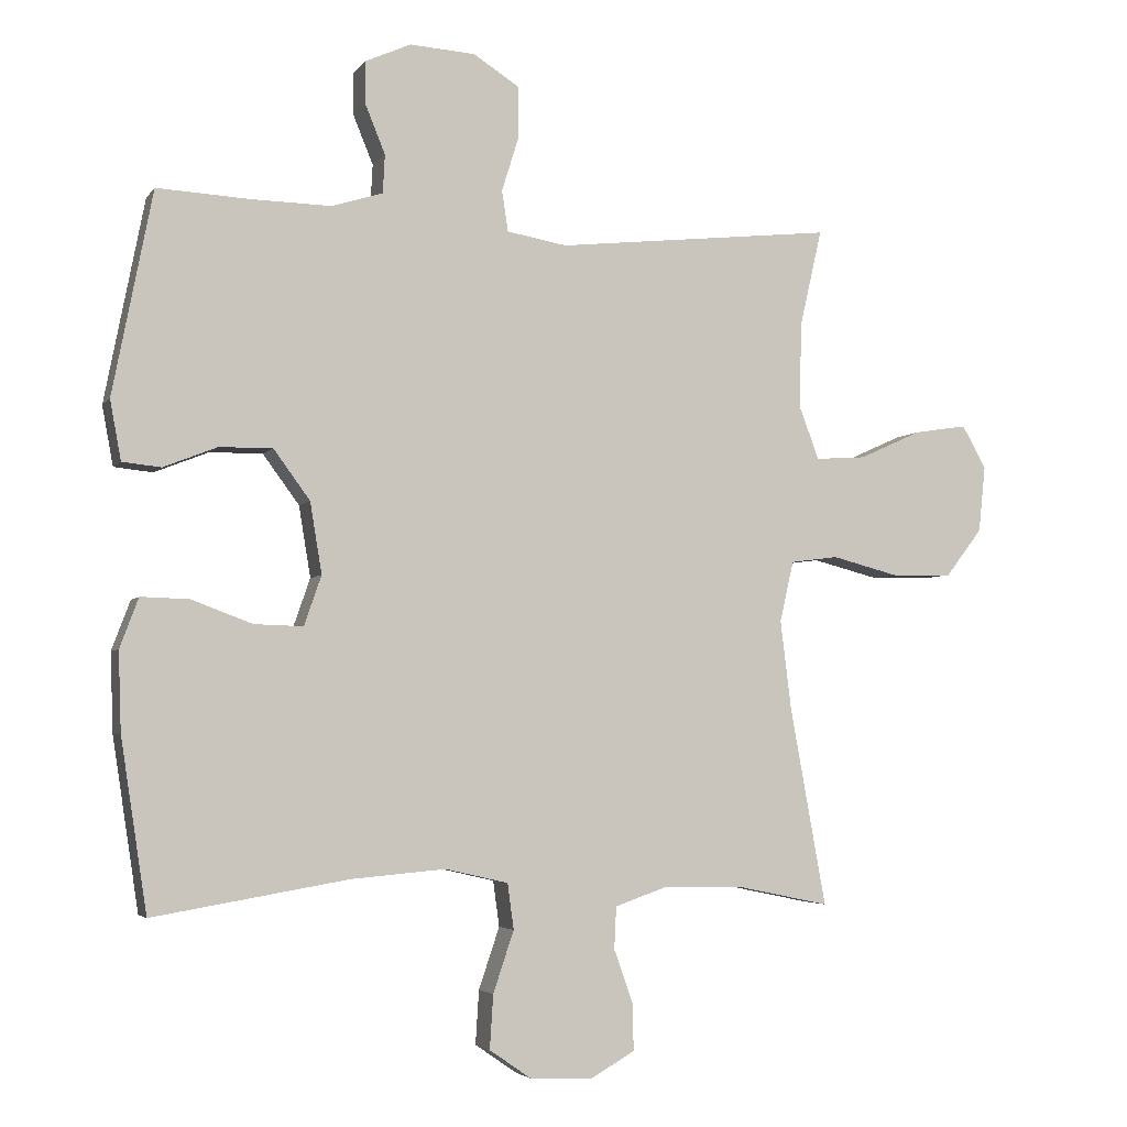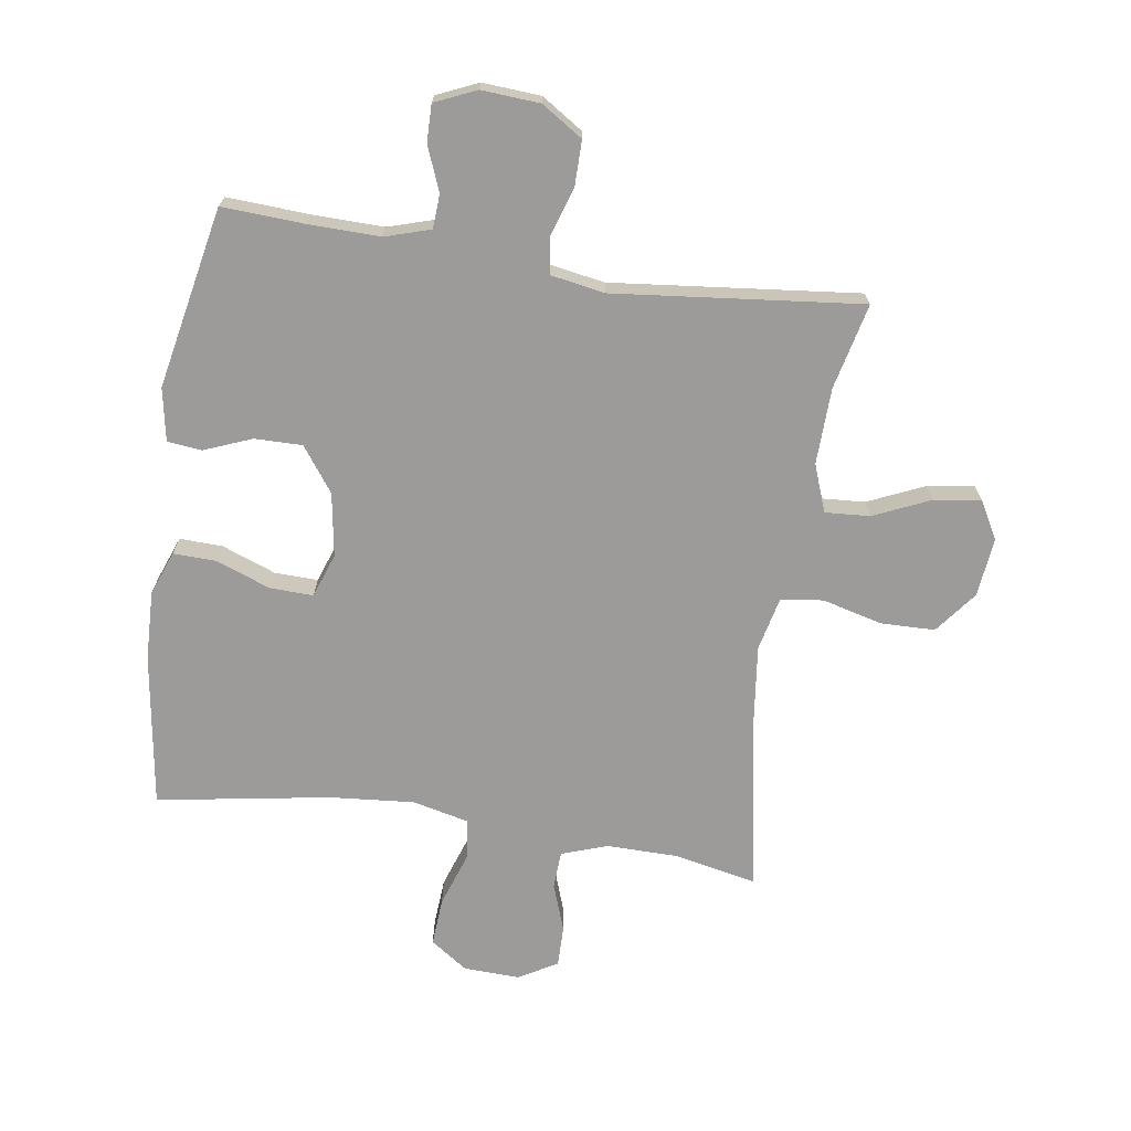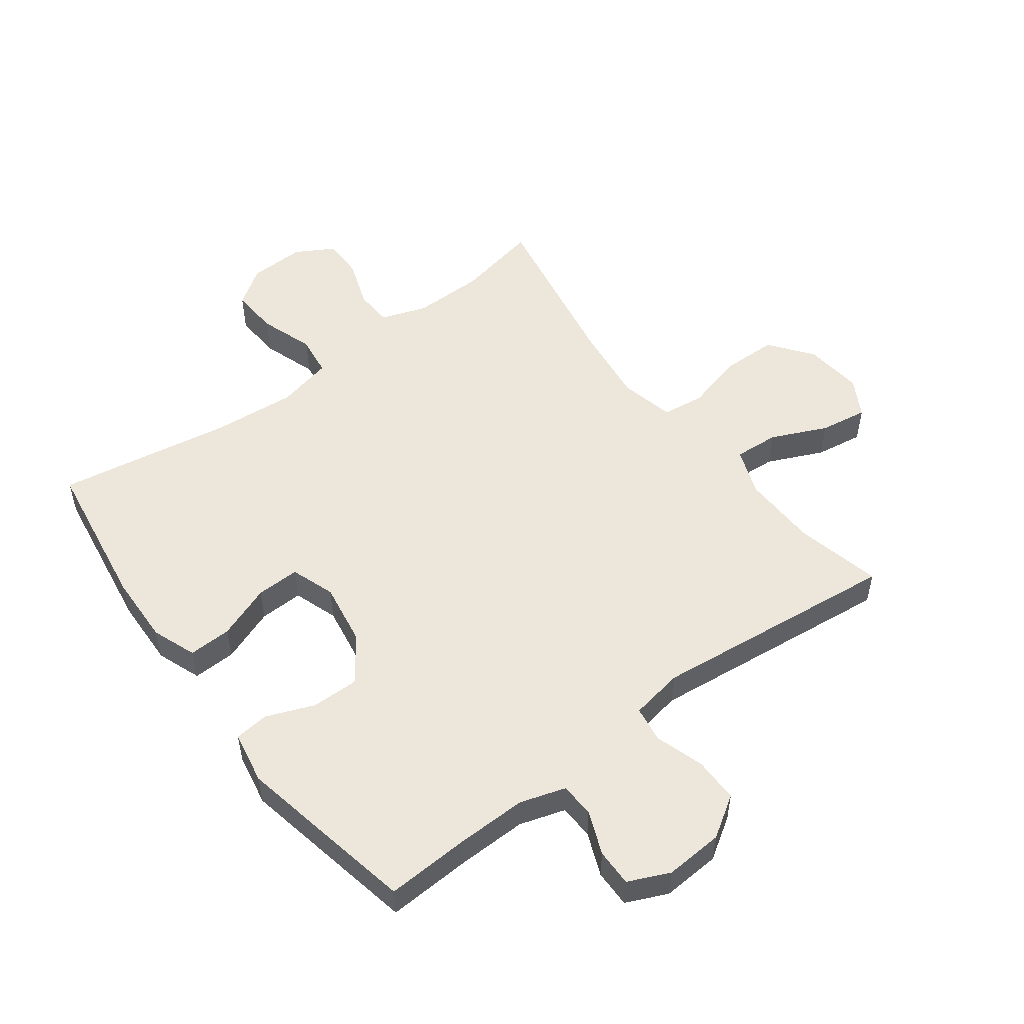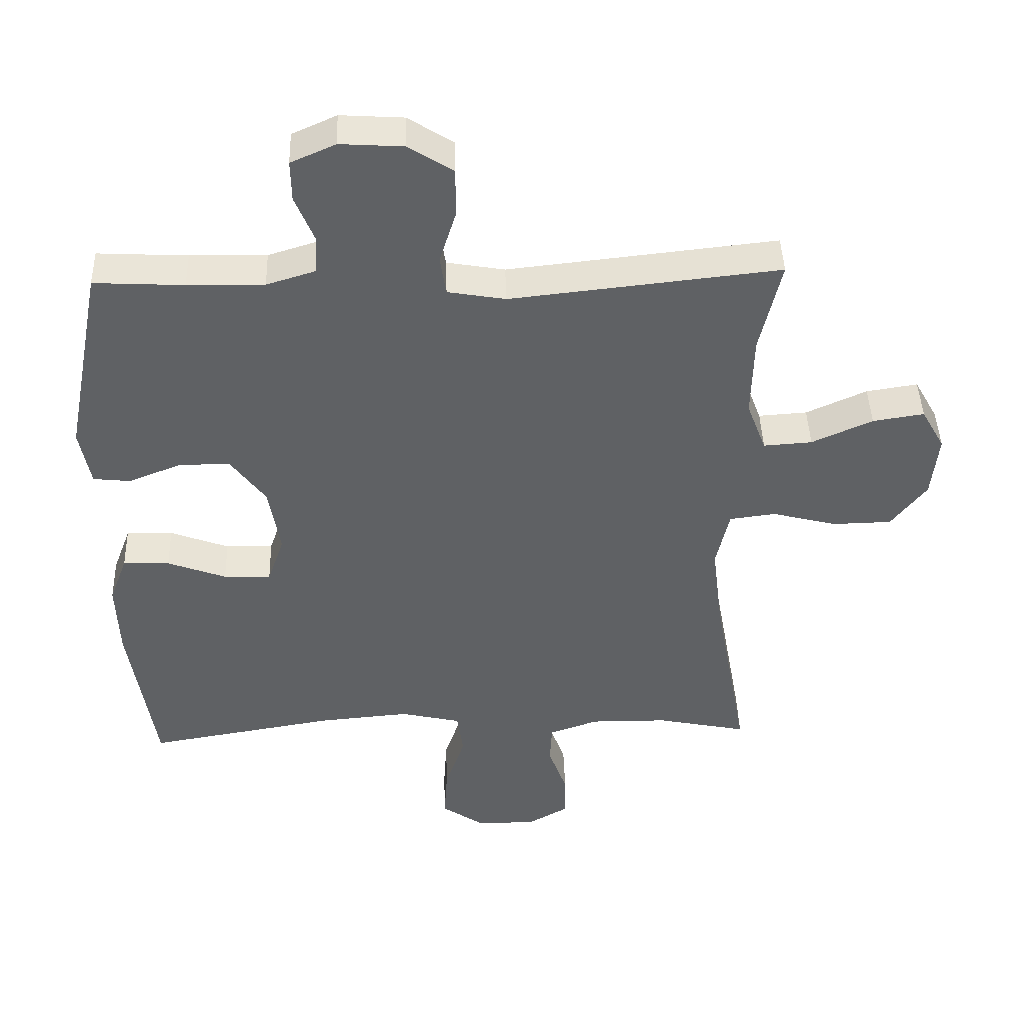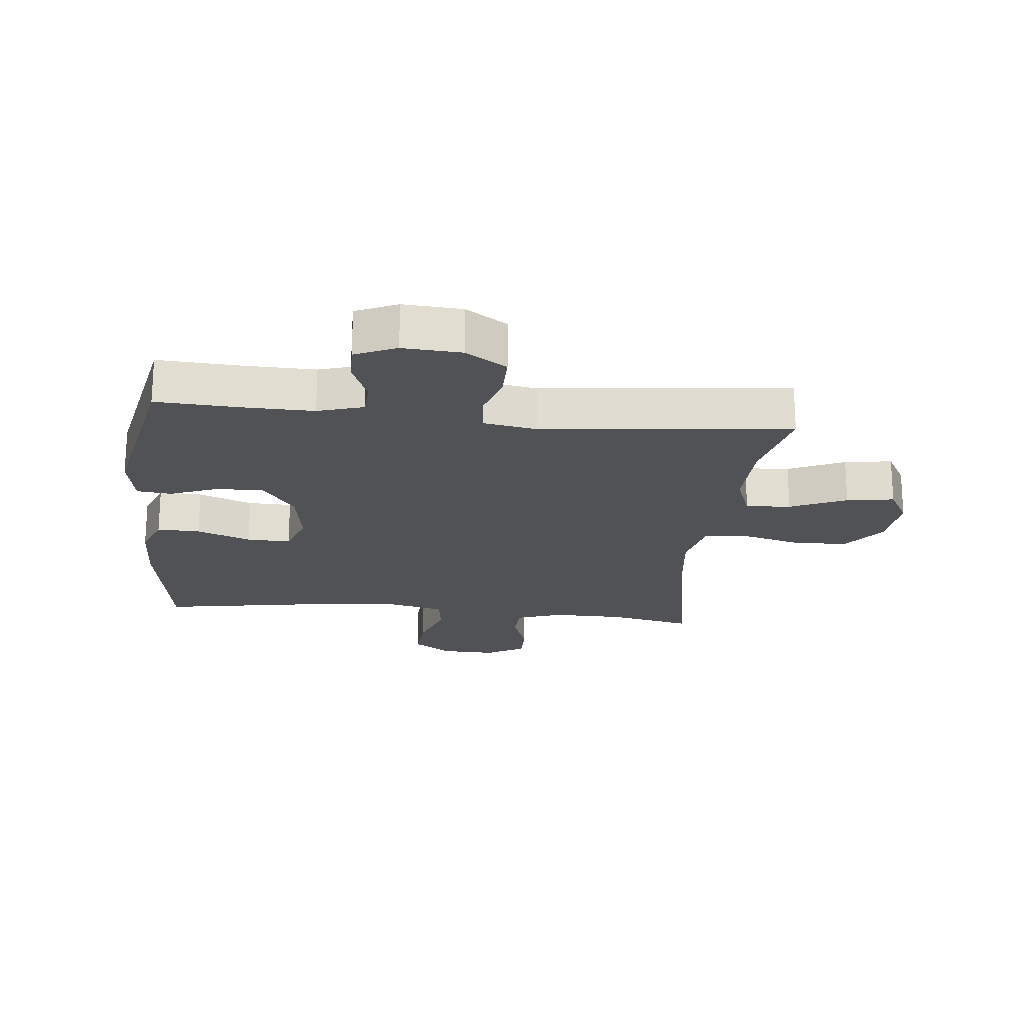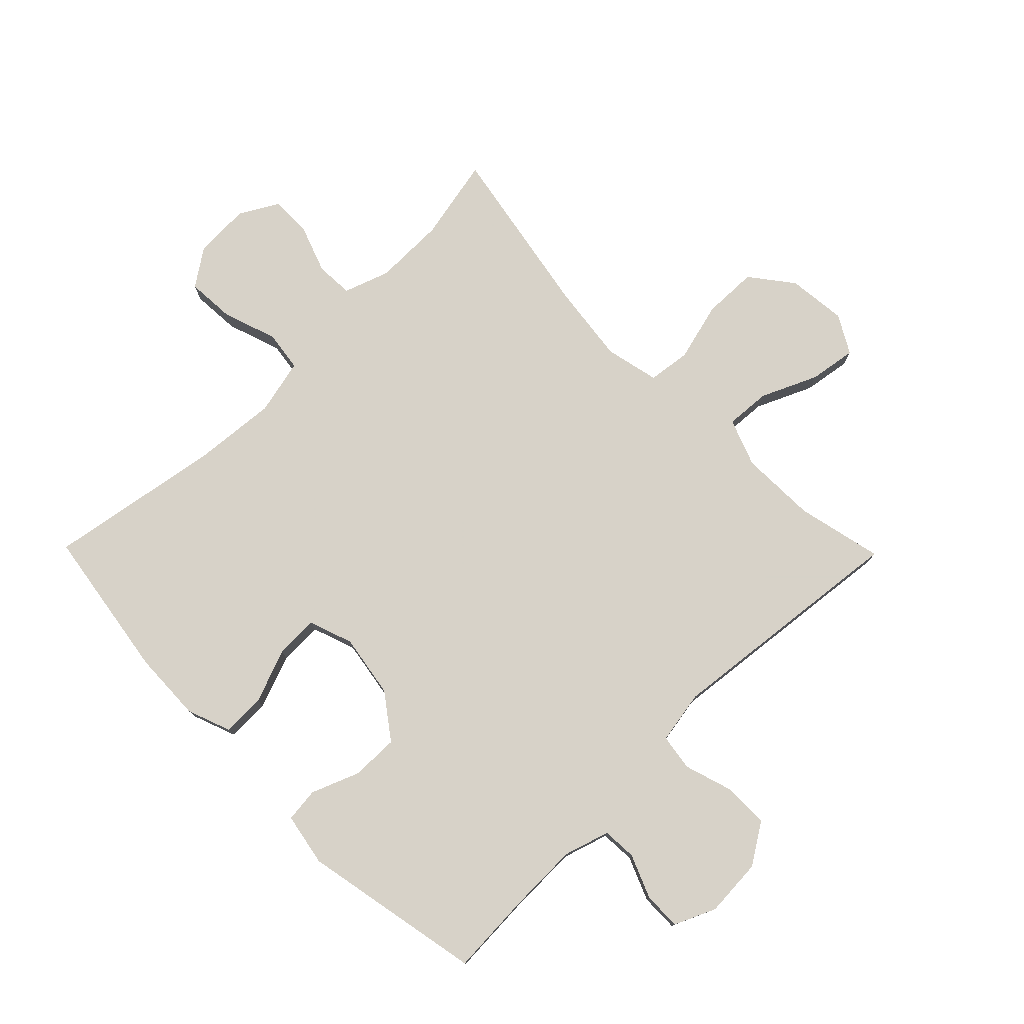
<metadata>
{"format":"obj","ext":"obj","renderer":"f3d","projection":"perspective","resolution":1024,"background":"white","views":[{"elev":-4.0,"azim":-18.5,"up":"+Z"},{"elev":-69.8,"azim":-8.7,"up":"+Y"},{"elev":52.4,"azim":-36.9,"up":"+Y"},{"elev":43.4,"azim":-1.8,"up":"+Z"},{"elev":-20.8,"azim":-6.1,"up":"+Y"},{"elev":77.4,"azim":-44.5,"up":"+Y"}]}
</metadata>
<code>
v 0.5 0.07 -0.5
v 0.364 0.07 -0.472
v 0.248 0.07 -0.471
v 0.174 0.07 -0.497
v 0.171 0.07 -0.558
v 0.199 0.07 -0.636
v 0.2 0.07 -0.703
v 0.137 0.07 -0.739
v 0.046 0.07 -0.736
v -0.015 0.07 -0.694
v -0.01 0.07 -0.616
v 0.02 0.07 -0.527
v 0.011 0.07 -0.461
v -0.08 0.07 -0.44
v -0.217 0.07 -0.452
v -0.5 0.07 -0.5
v -0.538 0.07 -0.251
v -0.542 0.07 -0.137
v -0.515 0.07 -0.065
v -0.445 0.07 -0.067
v -0.357 0.07 -0.1
v -0.286 0.07 -0.102
v -0.261 0.07 -0.03
v -0.278 0.07 0.073
v -0.331 0.07 0.145
v -0.408 0.07 0.144
v -0.486 0.07 0.113
v -0.542 0.07 0.119
v -0.558 0.07 0.205
v -0.5 0.07 0.5
v -0.365 0.07 0.493
v -0.25 0.07 0.491
v -0.176 0.07 0.514
v -0.173 0.07 0.57
v -0.202 0.07 0.641
v -0.203 0.07 0.702
v -0.136 0.07 0.732
v -0.041 0.07 0.726
v 0.026 0.07 0.683
v 0.026 0.07 0.61
v 0.001 0.07 0.53
v 0.01 0.07 0.471
v 0.097 0.07 0.456
v 0.5 0.07 0.5
v 0.468 0.07 0.36
v 0.465 0.07 0.236
v 0.494 0.07 0.159
v 0.567 0.07 0.164
v 0.658 0.07 0.205
v 0.735 0.07 0.217
v 0.77 0.07 0.155
v 0.76 0.07 0.059
v 0.707 0.07 -0.01
v 0.618 0.07 -0.012
v 0.521 0.07 0.013
v 0.452 0.07 0.004
v 0.432 0.07 -0.084
v 0.448 0.07 -0.214
v 0.5 0 -0.5
v 0.364 0 -0.472
v 0.248 0 -0.471
v 0.174 0 -0.497
v 0.171 0 -0.558
v 0.199 0 -0.636
v 0.2 0 -0.703
v 0.137 0 -0.739
v 0.046 0 -0.736
v -0.015 0 -0.694
v -0.01 0 -0.616
v 0.02 0 -0.527
v 0.011 0 -0.461
v -0.08 0 -0.44
v -0.217 0 -0.452
v -0.5 0 -0.5
v -0.538 0 -0.251
v -0.542 0 -0.137
v -0.515 0 -0.065
v -0.445 0 -0.067
v -0.357 0 -0.1
v -0.286 0 -0.102
v -0.261 0 -0.03
v -0.278 0 0.073
v -0.331 0 0.145
v -0.408 0 0.144
v -0.486 0 0.113
v -0.542 0 0.119
v -0.558 0 0.205
v -0.5 0 0.5
v -0.365 0 0.493
v -0.25 0 0.491
v -0.176 0 0.514
v -0.173 0 0.57
v -0.202 0 0.641
v -0.203 0 0.702
v -0.136 0 0.732
v -0.041 0 0.726
v 0.026 0 0.683
v 0.026 0 0.61
v 0.001 0 0.53
v 0.01 0 0.471
v 0.097 0 0.456
v 0.5 0 0.5
v 0.468 0 0.36
v 0.465 0 0.236
v 0.494 0 0.159
v 0.567 0 0.164
v 0.658 0 0.205
v 0.735 0 0.217
v 0.77 0 0.155
v 0.76 0 0.059
v 0.707 0 -0.01
v 0.618 0 -0.012
v 0.521 0 0.013
v 0.452 0 0.004
v 0.432 0 -0.084
v 0.448 0 -0.214
f 52 53 54 55
f 52 55 56
f 51 52 56
f 48 49 50 51
f 47 48 51 56
f 46 47 56
f 45 46 56 57
f 43 44 45
f 42 43 45 57
f 38 39 40 41
f 38 41 42
f 37 38 42
f 34 35 36 37
f 33 34 37 42
f 32 33 42 57
f 28 29 30 31
f 26 27 28 31
f 25 26 31 32
f 24 25 32 57
f 18 19 20 21
f 18 21 22
f 15 16 17 18
f 14 15 18 22
f 13 14 22 23
f 9 10 11 12
f 7 8 9 12
f 5 6 7 12
f 4 5 12 13
f 3 4 13 23
f 58 1 2
f 23 24 57 58
f 2 3 23 58
f 113 112 111 110
f 114 113 110
f 114 110 109
f 109 108 107 106
f 114 109 106 105
f 114 105 104
f 115 114 104 103
f 103 102 101
f 115 103 101 100
f 99 98 97 96
f 100 99 96
f 100 96 95
f 95 94 93 92
f 100 95 92 91
f 115 100 91 90
f 89 88 87 86
f 89 86 85 84
f 90 89 84 83
f 115 90 83 82
f 79 78 77 76
f 80 79 76
f 76 75 74 73
f 80 76 73 72
f 81 80 72 71
f 70 69 68 67
f 70 67 66 65
f 70 65 64 63
f 71 70 63 62
f 81 71 62 61
f 60 59 116
f 116 115 82 81
f 116 81 61 60
f 1 59 60 2
f 2 60 61 3
f 3 61 62 4
f 4 62 63 5
f 5 63 64 6
f 6 64 65 7
f 7 65 66 8
f 8 66 67 9
f 9 67 68 10
f 10 68 69 11
f 11 69 70 12
f 12 70 71 13
f 13 71 72 14
f 14 72 73 15
f 15 73 74 16
f 16 74 75 17
f 17 75 76 18
f 18 76 77 19
f 19 77 78 20
f 20 78 79 21
f 21 79 80 22
f 22 80 81 23
f 23 81 82 24
f 24 82 83 25
f 25 83 84 26
f 26 84 85 27
f 27 85 86 28
f 28 86 87 29
f 29 87 88 30
f 30 88 89 31
f 31 89 90 32
f 32 90 91 33
f 33 91 92 34
f 34 92 93 35
f 35 93 94 36
f 36 94 95 37
f 37 95 96 38
f 38 96 97 39
f 39 97 98 40
f 40 98 99 41
f 41 99 100 42
f 42 100 101 43
f 43 101 102 44
f 44 102 103 45
f 45 103 104 46
f 46 104 105 47
f 47 105 106 48
f 48 106 107 49
f 49 107 108 50
f 50 108 109 51
f 51 109 110 52
f 52 110 111 53
f 53 111 112 54
f 54 112 113 55
f 55 113 114 56
f 56 114 115 57
f 57 115 116 58
f 58 116 59 1

</code>
